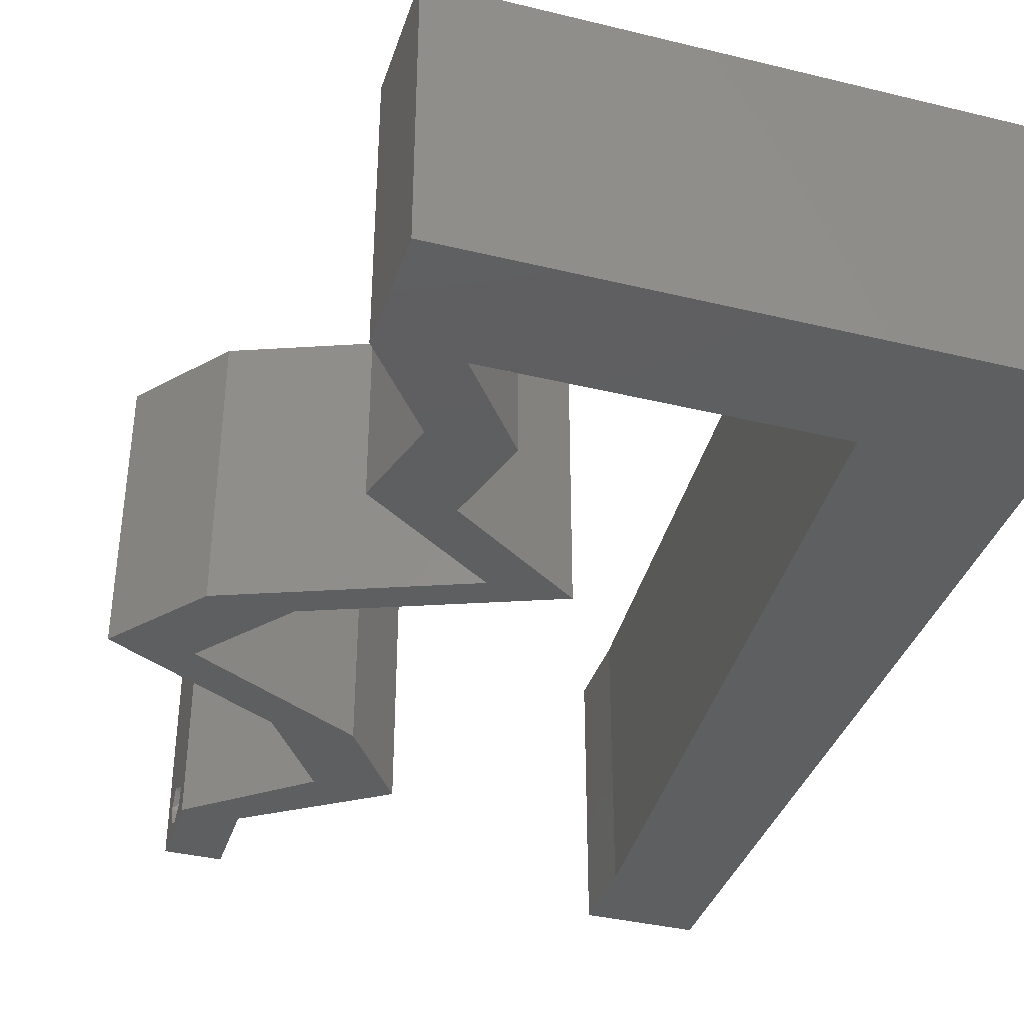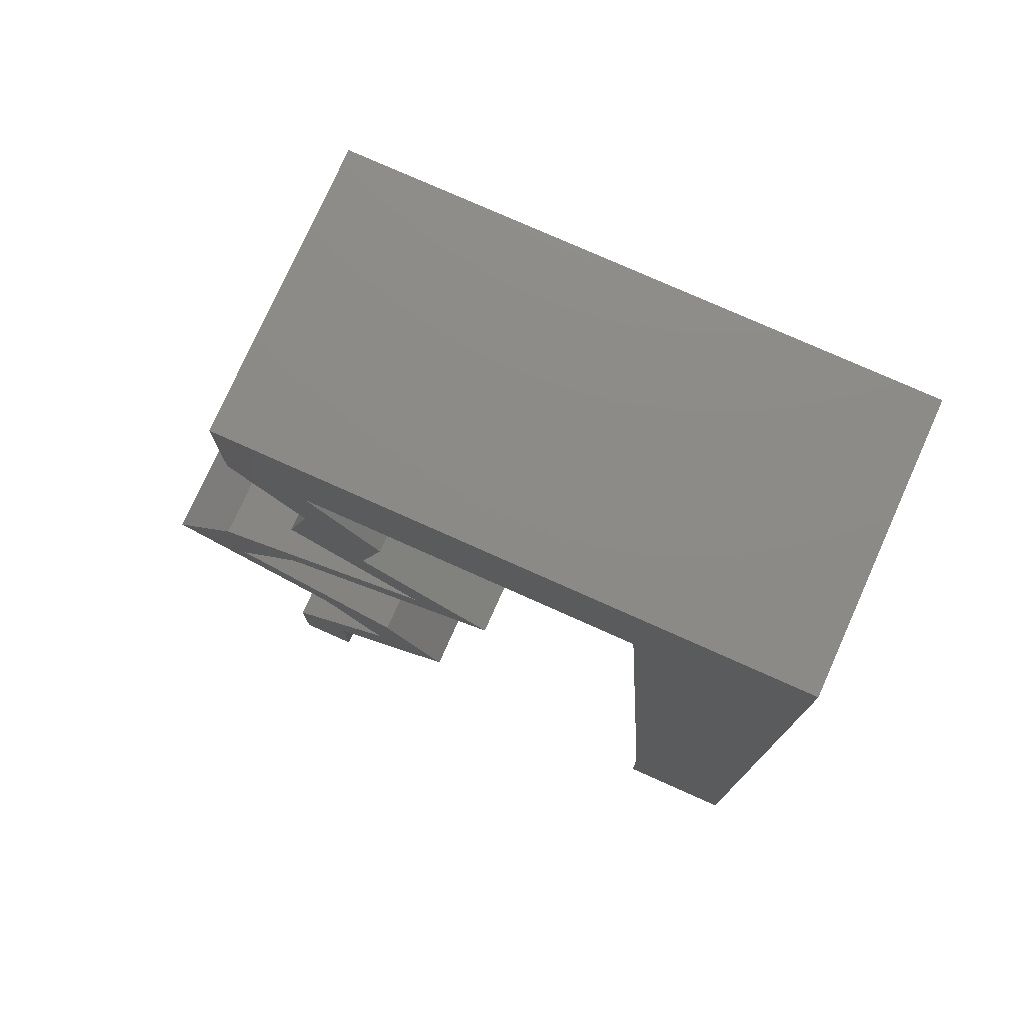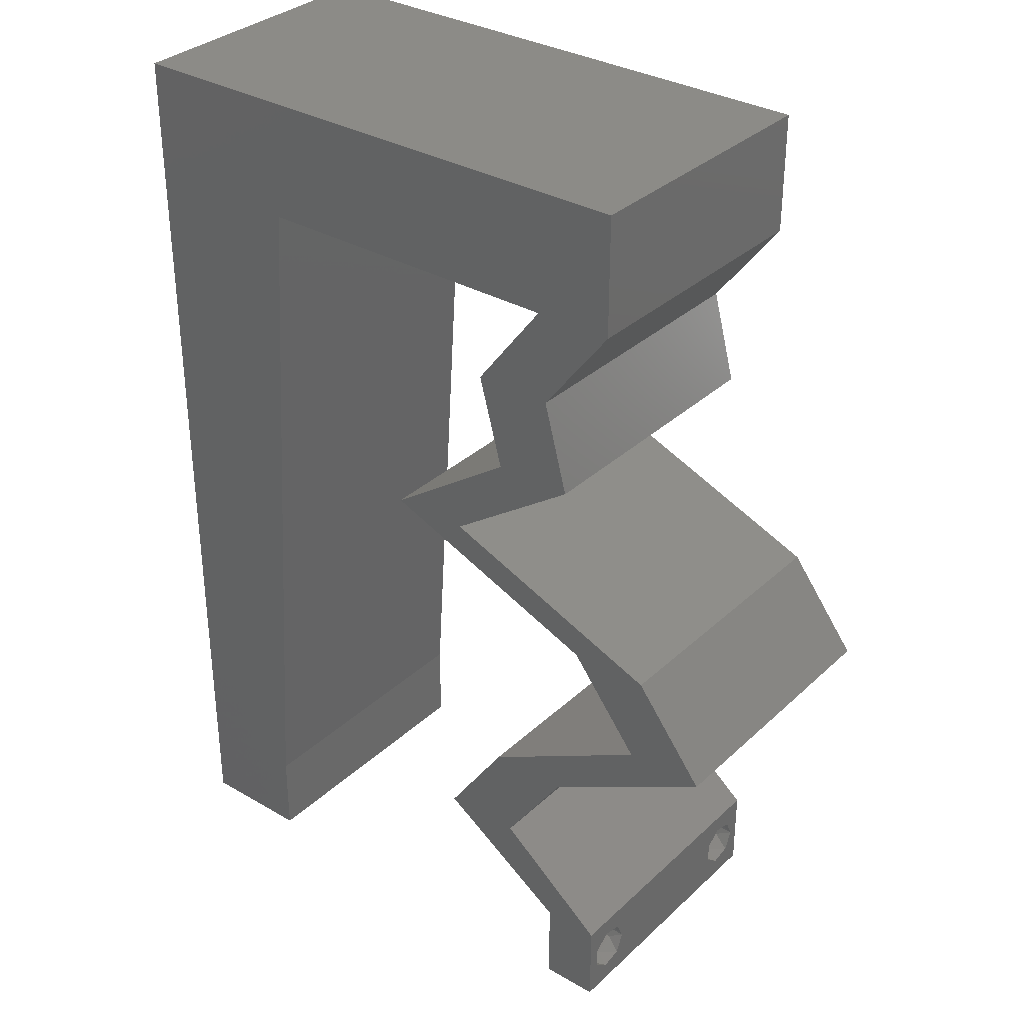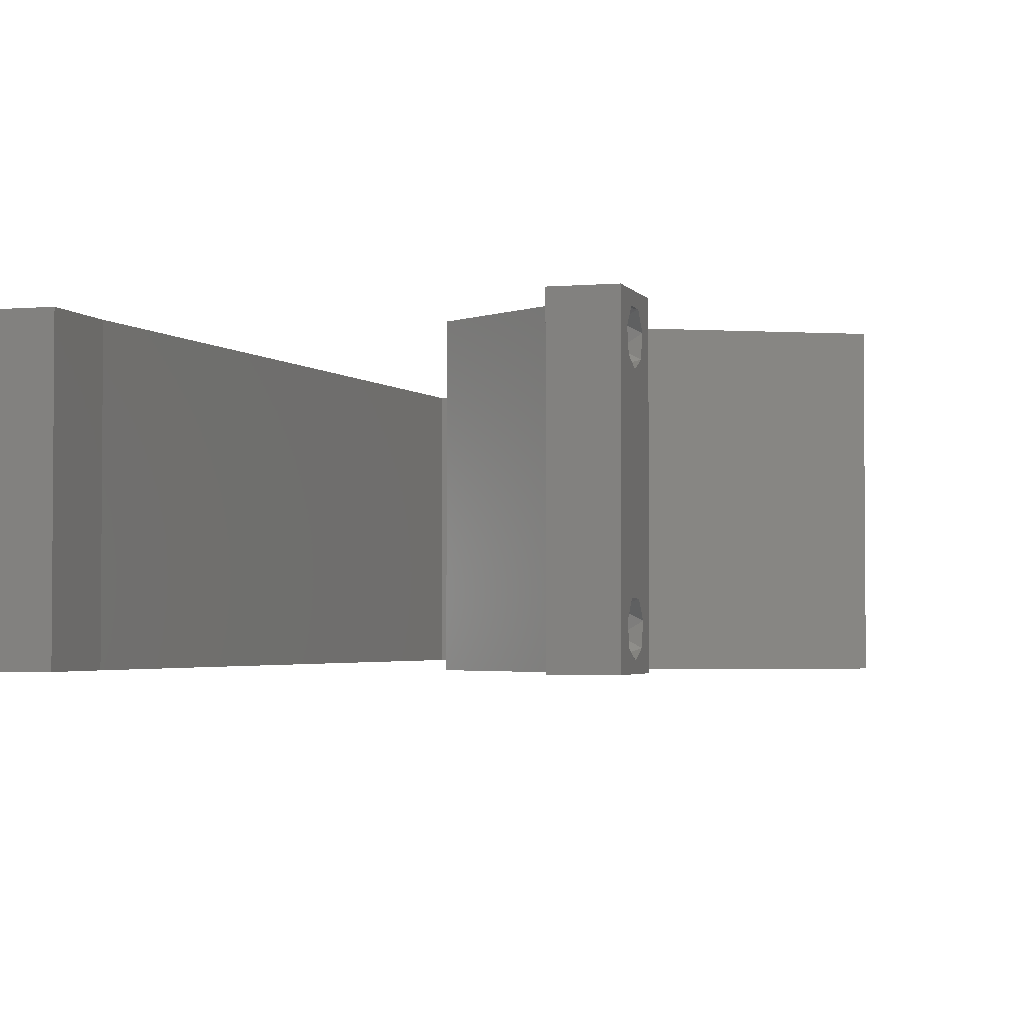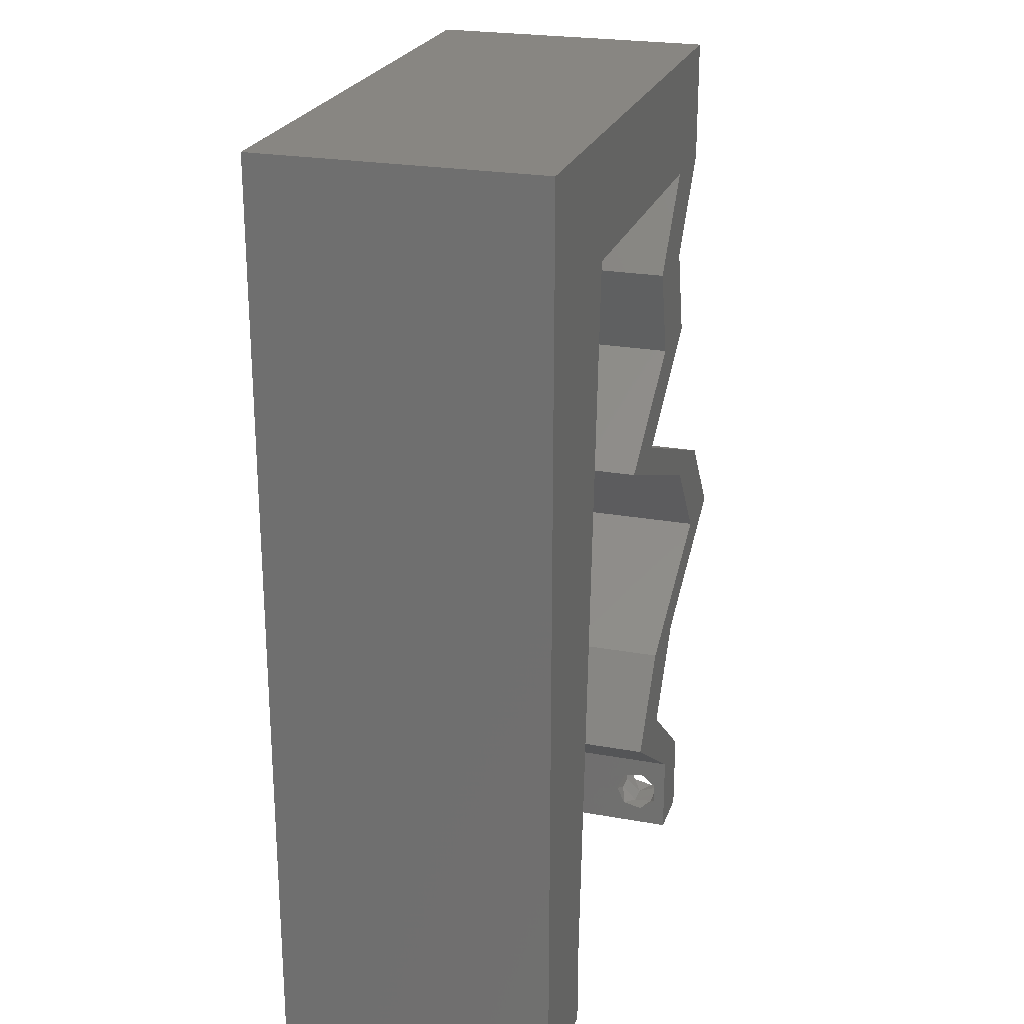
<metadata>
{"format":"stl","ext":"stl","renderer":"f3d","projection":"perspective","resolution":1024,"background":"white","views":[{"elev":-37.5,"azim":162.7,"up":"+Z"},{"elev":76.7,"azim":-155.9,"up":"+Y"},{"elev":33.1,"azim":38.6,"up":"+Y"},{"elev":-2.7,"azim":16.7,"up":"+Z"},{"elev":23.7,"azim":-73.2,"up":"+Y"}]}
</metadata>
<code>
# stl→obj: 251 verts, 506 faces
v 0.04 -0.002262 0.003932
v 0.04 0 0.01
v 0.04 -0.006 0.01
v 0.04 -0.003 0.0159
v 0.04 -0.001671 0.00134
v 0.04 0 0
v 0.04 -0.001343 0.002778
v 0.04 -0.004657 0.002778
v 0.04 -0.006 0
v 0.04 -0.004329 0.00134
v 0.04 -0.003 0.0007
v 0.04 -0.001343 0.01798
v 0.04 0 0.02
v 0.04 -0.002262 0.01913
v 0.04 -0.004657 0.01798
v 0.04 -0.003738 0.01913
v 0.04 -0.006 0.02
v 0.04 -0.001671 0.01654
v 0.04 -0.004329 0.01654
v 0.04 -0.003738 0.003932
v 0.036 -0.002262 0.003932
v 0.036 -0.006 0.01
v 0.036 0 0.01
v 0.036 -0.003 0.0159
v 0.036 -0.001343 0.002778
v 0.036 0 0
v 0.036 -0.001671 0.00134
v 0.036 -0.006 0
v 0.036 -0.004657 0.002778
v 0.036 -0.004329 0.00134
v 0.036 -0.003 0.0007
v 0.036 0 0.02
v 0.036 -0.001343 0.01798
v 0.036 -0.002262 0.01913
v 0.036 -0.004657 0.01798
v 0.036 -0.006 0.02
v 0.036 -0.003738 0.01913
v 0.036 -0.001671 0.01654
v 0.036 -0.004329 0.01654
v 0.036 -0.003738 0.003932
v 0 0.024 0.02
v 0 0.012 0.02
v 0.009355 0.02059 0.02
v 0.008 0 0.02
v 0.008678 0.0103 0.02
v 0.004169 0.005574 0.02
v 0.01139 0.05148 0.02
v 0.02 0.06 0.02
v 0.01 0.06 0.02
v 0.038 -0.003 0.02
v 0 -0.006 0.02
v 0.008 -0.006 0.02
v 0.004 -0.003 0.02
v 0 0 0.02
v 0.02955 0.04505 0.02
v 0.03128 0.03861 0.02
v 0.0351 0.04505 0.02
v 0.03684 0.03861 0.02
v 0 0.048 0.02
v 0.01071 0.04119 0.02
v 0 0.036 0.02
v 0.01003 0.03089 0.02
v 0.03 0.06 0.02
v 0.02292 0.05148 0.02
v 0.00509 0.05483 0.02
v 0 0.06 0.02
v 0.02754 0.03218 0.02
v 0.02198 0.03218 0.02
v 0.03002 0.02896 0.02
v 0.03557 0.02896 0.02
v 0.03805 0.02574 0.02
v 0.0436 0.02574 0.02
v 0.03211 0.006436 0.02
v 0.02655 0.006436 0.02
v 0.03445 0.05148 0.02
v 0.04 0.05148 0.02
v 0.04 0.06 0.02
v 0.04859 0.01931 0.02
v 0.04304 0.01931 0.02
v 0.04257 0.01609 0.02
v 0.03655 0.01287 0.02
v 0.03099 0.01287 0.02
v 0.03702 0.01609 0.02
v 0 -0.006 0.01
v 0 -0.003 0.015
v 0 0 0.01
v 0 -0.006 0
v 0 -0.003 0.005
v 0 0 0
v 0.004 -0.006 0.015
v 0.008 -0.006 0.01
v 0.004 -0.006 0.005
v 0.008 -0.006 0
v 0 0.009 0.0114
v 0 0.06 0
v 0 0.051 0.0086
v 0 0.06 0.01
v 0 0.048 0
v 0 0.0415 0.009767
v 0 0.03 0.01
v 0 0.036 0
v 0 0.024 0
v 0 0.0185 0.01023
v 0 0.012 0
v 0 0.005337 0.005128
v 0 0.05466 0.01487
v 0.009355 0.02059 0
v 0.008 0 0
v 0.004169 0.005574 0
v 0.008678 0.0103 0
v 0.01139 0.05148 0
v 0.01 0.06 0
v 0.02 0.06 0
v 0.038 -0.003 0
v 0.004 -0.003 0
v 0.02955 0.04505 0
v 0.0351 0.04505 0
v 0.03128 0.03861 0
v 0.03684 0.03861 0
v 0.01071 0.04119 0
v 0.01003 0.03089 0
v 0.03 0.06 0
v 0.02292 0.05148 0
v 0.00509 0.05483 0
v 0.02754 0.03218 0
v 0.02198 0.03218 0
v 0.03002 0.02896 0
v 0.03557 0.02896 0
v 0.0436 0.02574 0
v 0.03805 0.02574 0
v 0.03211 0.006436 0
v 0.02655 0.006436 0
v 0.03445 0.05148 0
v 0.04 0.06 0
v 0.04 0.05148 0
v 0.04859 0.01931 0
v 0.04304 0.01931 0
v 0.04257 0.01609 0
v 0.03099 0.01287 0
v 0.03655 0.01287 0
v 0.03702 0.01609 0
v 0.008 0 0.01
v 0.008 -0.003 0.015
v 0.008 -0.003 0.005
v 0.015 0.06 0.00866
v 0.025 0.06 0.01134
v 0.006575 0.06 0.01266
v 0.03343 0.06 0.007337
v 0.04 0.06 0.01
v 0.0342 0.06 0.01422
v 0.005798 0.06 0.00578
v 0.04 0.05574 0.015
v 0.04 0.05148 0.01
v 0.04 0.05574 0.005
v 0.03755 0.04827 0.015
v 0.0351 0.04505 0.01
v 0.03755 0.04827 0.005
v 0.03597 0.04183 0.015
v 0.03684 0.03861 0.01
v 0.03597 0.04183 0.005
v 0.03219 0.0354 0.005676
v 0.03219 0.0354 0.01427
v 0.02754 0.03218 0.01
v 0.03657 0.02856 0.007814
v 0.0436 0.02574 0.01
v 0.03309 0.02995 0.01403
v 0.03847 0.0278 0.01429
v 0.0461 0.02252 0.015
v 0.04859 0.01931 0.01
v 0.0461 0.02252 0.005
v 0.04437 0.01705 0.004853
v 0.04051 0.01499 0.004923
v 0.03655 0.01287 0.01
v 0.04438 0.01705 0.0148
v 0.04052 0.01499 0.01476
v 0.04253 0.01607 0.009761
v 0.03211 0.006436 0.01
v 0.03433 0.009653 0.015
v 0.03433 0.009653 0.005
v 0.03605 0.003218 0.005
v 0.03605 0.003218 0.015
v 0.03128 0.003218 0.005729
v 0.03128 0.003218 0.01432
v 0.02655 0.006436 0.01
v 0.03099 0.01287 0.01
v 0.02877 0.009653 0.015
v 0.02877 0.009653 0.005
v 0.03496 0.01499 0.004923
v 0.03881 0.01705 0.004853
v 0.04304 0.01931 0.01
v 0.03497 0.01499 0.01476
v 0.03882 0.01705 0.0148
v 0.03698 0.01607 0.009761
v 0.04054 0.02252 0.015
v 0.03805 0.02574 0.01
v 0.04054 0.02252 0.005
v 0.02902 0.02936 0.007814
v 0.02198 0.03218 0.01
v 0.0325 0.02797 0.01403
v 0.02711 0.03012 0.01429
v 0.02663 0.0354 0.005676
v 0.02663 0.0354 0.01427
v 0.03128 0.03861 0.01
v 0.03042 0.04183 0.015
v 0.02955 0.04505 0.01
v 0.03042 0.04183 0.005
v 0.032 0.04827 0.015
v 0.03445 0.05148 0.01
v 0.032 0.04827 0.005
v 0.02566 0.05148 0.01161
v 0.01876 0.05148 0.006849
v 0.02866 0.05148 0.00518
v 0.01798 0.05148 0.01362
v 0.01139 0.05148 0.01
v 0.009694 0.02574 0.01036
v 0.01041 0.03659 0.009297
v 0.008966 0.01467 0.009504
v 0.0109 0.04406 0.01233
v 0.008474 0.007196 0.01245
v 0.008399 0.006066 0.005993
v 0.01099 0.04535 0.005947
v 0.0375 -0.003738 0.01607
v 0.0385 -0.002262 0.01607
v 0.03888 -0.003738 0.01607
v 0.03712 -0.002262 0.01607
v 0.03727 -0.003 0.0193
v 0.03873 -0.001671 0.01866
v 0.03875 -0.003 0.0193
v 0.03727 -0.001343 0.01722
v 0.03875 -0.001343 0.01722
v 0.03725 -0.001671 0.01866
v 0.03802 -0.004336 0.01865
v 0.03915 -0.004329 0.01866
v 0.03873 -0.004657 0.01722
v 0.03725 -0.004657 0.01722
v 0.03686 -0.004326 0.01866
v 0.03873 -0.003738 0.0008684
v 0.03727 -0.002262 0.0008684
v 0.03726 -0.003758 0.0008785
v 0.03874 -0.002242 0.0008785
v 0.03727 -0.001671 0.00346
v 0.03873 -0.003 0.0041
v 0.03725 -0.003 0.0041
v 0.03873 -0.001343 0.002022
v 0.03725 -0.001343 0.002022
v 0.03875 -0.001671 0.00346
v 0.03727 -0.004657 0.002022
v 0.03875 -0.004657 0.002022
v 0.03802 -0.004336 0.003451
v 0.03687 -0.004326 0.003464
v 0.03916 -0.004329 0.00346
f 1 2 3
f 2 4 3
f 5 6 7
f 8 9 10
f 10 9 11
f 11 6 5
f 12 13 14
f 15 16 17
f 13 17 14
f 14 17 16
f 9 6 11
f 7 6 2
f 13 18 2
f 12 18 13
f 3 19 17
f 19 15 17
f 3 9 8
f 2 18 4
f 4 19 3
f 7 2 1
f 20 3 8
f 1 3 20
f 21 22 23
f 22 24 23
f 25 26 27
f 28 29 30
f 31 28 30
f 27 26 31
f 32 33 34
f 35 36 37
f 34 36 32
f 37 36 34
f 32 38 33
f 26 28 31
f 36 39 22
f 35 39 36
f 23 38 32
f 22 29 28
f 23 26 25
f 22 39 24
f 24 38 23
f 40 29 22
f 21 40 22
f 21 23 25
f 41 42 43
f 44 45 46
f 47 48 49
f 17 13 50
f 43 42 45
f 51 52 53
f 44 54 53
f 55 56 57
f 57 56 58
f 32 36 50
f 47 59 60
f 61 41 62
f 54 44 46
f 63 48 64
f 59 61 60
f 62 41 43
f 60 61 62
f 59 47 65
f 66 59 65
f 45 42 46
f 49 66 65
f 52 44 53
f 54 51 53
f 36 17 50
f 47 49 65
f 13 32 50
f 42 54 46
f 56 67 58
f 56 68 67
f 69 70 67
f 70 71 72
f 13 73 32
f 32 73 74
f 71 70 69
f 75 76 77
f 63 75 77
f 76 75 57
f 75 55 57
f 67 68 69
f 78 72 79
f 72 71 79
f 80 78 79
f 73 81 82
f 81 83 82
f 80 83 81
f 74 73 82
f 83 80 79
f 75 63 64
f 48 47 64
f 84 85 86
f 54 85 51
f 87 88 89
f 86 88 84
f 51 85 84
f 86 85 54
f 84 88 87
f 89 88 86
f 52 90 91
f 84 90 51
f 87 92 84
f 91 92 93
f 51 90 52
f 91 90 84
f 93 92 87
f 84 92 91
f 54 94 86
f 95 96 97
f 98 96 95
f 42 94 54
f 99 100 61
f 101 100 99
f 101 99 98
f 61 100 41
f 102 100 101
f 103 100 102
f 41 103 42
f 59 99 61
f 104 103 102
f 41 100 103
f 89 105 104
f 66 106 59
f 59 96 99
f 104 94 103
f 104 105 94
f 59 106 96
f 103 94 42
f 99 96 98
f 97 106 66
f 86 105 89
f 94 105 86
f 96 106 97
f 104 102 107
f 108 109 110
f 111 112 113
f 9 114 6
f 107 110 104
f 87 115 93
f 108 115 89
f 116 117 118
f 117 119 118
f 26 114 28
f 120 98 111
f 121 102 101
f 89 109 108
f 122 123 113
f 120 101 98
f 107 102 121
f 121 101 120
f 98 124 111
f 95 124 98
f 110 109 104
f 112 124 95
f 93 115 108
f 89 115 87
f 28 114 9
f 111 124 112
f 6 114 26
f 104 109 89
f 118 119 125
f 118 125 126
f 127 125 128
f 128 129 130
f 6 26 131
f 26 132 131
f 127 128 130
f 133 134 135
f 122 134 133
f 133 135 117
f 133 117 116
f 126 125 127
f 136 137 129
f 129 137 130
f 138 137 136
f 131 139 140
f 139 141 140
f 140 141 138
f 132 139 131
f 138 141 137
f 133 123 122
f 113 123 111
f 142 143 91
f 52 143 44
f 108 144 93
f 91 144 142
f 44 143 142
f 91 143 52
f 93 144 91
f 142 144 108
f 48 145 49
f 113 146 122
f 48 146 145
f 145 146 113
f 145 147 49
f 146 148 122
f 63 146 48
f 112 145 113
f 122 148 134
f 134 148 149
f 66 147 97
f 49 147 66
f 63 150 146
f 112 151 145
f 146 150 148
f 145 151 147
f 77 150 63
f 149 150 77
f 95 151 112
f 97 151 95
f 148 150 149
f 147 151 97
f 77 152 149
f 153 152 76
f 149 154 134
f 135 154 153
f 149 152 153
f 76 152 77
f 134 154 135
f 153 154 149
f 76 155 153
f 156 155 57
f 153 157 135
f 117 157 156
f 153 155 156
f 57 155 76
f 135 157 117
f 156 157 153
f 58 158 57
f 156 158 159
f 159 160 156
f 117 160 119
f 57 158 156
f 159 158 58
f 156 160 117
f 119 160 159
f 119 161 125
f 67 162 58
f 58 162 159
f 163 162 67
f 162 161 159
f 163 161 162
f 159 161 119
f 125 161 163
f 163 164 125
f 128 164 129
f 129 164 165
f 67 166 163
f 165 167 72
f 70 166 67
f 163 166 164
f 72 167 70
f 164 166 167
f 165 164 167
f 167 166 70
f 125 164 128
f 72 168 165
f 169 168 78
f 165 170 129
f 136 170 169
f 78 168 72
f 165 168 169
f 129 170 136
f 169 170 165
f 169 171 136
f 140 172 173
f 78 174 169
f 173 175 81
f 81 175 80
f 80 174 78
f 136 171 138
f 138 172 140
f 80 175 174
f 171 172 138
f 175 176 174
f 173 176 175
f 174 176 169
f 176 172 171
f 173 172 176
f 176 171 169
f 177 178 73
f 81 178 173
f 131 179 177
f 173 179 140
f 173 178 177
f 73 178 81
f 140 179 131
f 177 179 173
f 131 180 6
f 13 181 73
f 73 181 177
f 2 181 13
f 2 180 181
f 181 180 177
f 177 180 131
f 6 180 2
f 3 17 36
f 36 22 3
f 28 9 3
f 3 22 28
f 26 182 132
f 74 183 32
f 32 183 23
f 184 183 74
f 182 183 184
f 23 183 182
f 132 182 184
f 23 182 26
f 185 186 82
f 74 186 184
f 139 187 185
f 184 187 132
f 82 186 74
f 184 186 185
f 132 187 139
f 185 187 184
f 185 188 139
f 137 189 190
f 82 191 185
f 190 192 79
f 79 192 83
f 83 191 82
f 139 188 141
f 141 189 137
f 192 191 83
f 141 188 189
f 192 193 191
f 191 193 185
f 190 193 192
f 189 188 193
f 193 188 185
f 190 189 193
f 79 194 190
f 195 194 71
f 190 196 137
f 130 196 195
f 71 194 79
f 190 194 195
f 137 196 130
f 195 196 190
f 195 197 130
f 127 197 126
f 126 197 198
f 71 199 195
f 198 200 68
f 69 199 71
f 195 199 197
f 68 200 69
f 197 199 200
f 198 197 200
f 200 199 69
f 130 197 127
f 126 201 118
f 56 202 68
f 68 202 198
f 203 202 56
f 202 201 198
f 203 201 202
f 198 201 126
f 118 201 203
f 55 204 56
f 203 204 205
f 205 206 203
f 118 206 116
f 56 204 203
f 205 204 55
f 203 206 118
f 116 206 205
f 55 207 205
f 208 207 75
f 205 209 116
f 133 209 208
f 75 207 55
f 205 207 208
f 208 209 205
f 116 209 133
f 75 210 208
f 64 210 75
f 123 211 111
f 133 212 123
f 47 213 64
f 111 211 214
f 211 212 210
f 208 212 133
f 214 213 47
f 123 212 211
f 213 211 210
f 213 210 64
f 210 212 208
f 214 211 213
f 121 215 107
f 62 216 60
f 45 217 43
f 215 217 107
f 121 216 215
f 215 216 62
f 43 217 215
f 216 218 60
f 45 219 217
f 107 217 110
f 43 215 62
f 120 216 121
f 47 218 214
f 60 218 47
f 142 219 44
f 44 219 45
f 217 220 110
f 120 221 216
f 219 220 217
f 216 221 218
f 111 221 120
f 110 220 108
f 214 221 111
f 108 220 142
f 218 221 214
f 142 220 219
f 4 24 222
f 24 4 223
f 4 222 224
f 24 223 225
f 226 227 228
f 227 229 230
f 227 226 231
f 229 227 231
f 232 226 228
f 232 228 233
f 229 223 230
f 234 222 235
f 226 232 236
f 223 229 225
f 222 234 224
f 234 235 232
f 12 14 227
f 37 34 226
f 15 19 234
f 33 38 229
f 12 227 230
f 227 14 228
f 33 229 231
f 226 34 231
f 14 16 228
f 39 35 235
f 18 12 230
f 34 33 231
f 222 39 235
f 223 18 230
f 234 232 233
f 232 235 236
f 15 234 233
f 37 226 236
f 235 35 236
f 234 19 224
f 229 38 225
f 228 16 233
f 24 39 222
f 4 18 223
f 19 4 224
f 38 24 225
f 35 37 236
f 16 15 233
f 11 31 237
f 31 11 238
f 237 31 239
f 238 11 240
f 241 242 243
f 244 241 245
f 242 241 246
f 241 244 246
f 237 247 248
f 238 244 245
f 242 249 243
f 244 238 240
f 247 237 239
f 243 249 250
f 249 242 251
f 248 247 249
f 21 25 241
f 5 7 244
f 30 29 247
f 1 20 242
f 21 241 243
f 241 25 245
f 1 242 246
f 244 7 246
f 8 10 248
f 40 21 243
f 25 27 245
f 7 1 246
f 10 11 237
f 27 31 238
f 10 237 248
f 27 238 245
f 248 249 251
f 249 247 250
f 30 247 239
f 5 244 240
f 247 29 250
f 242 20 251
f 8 248 251
f 40 243 250
f 29 40 250
f 20 8 251
f 11 5 240
f 31 30 239

</code>
